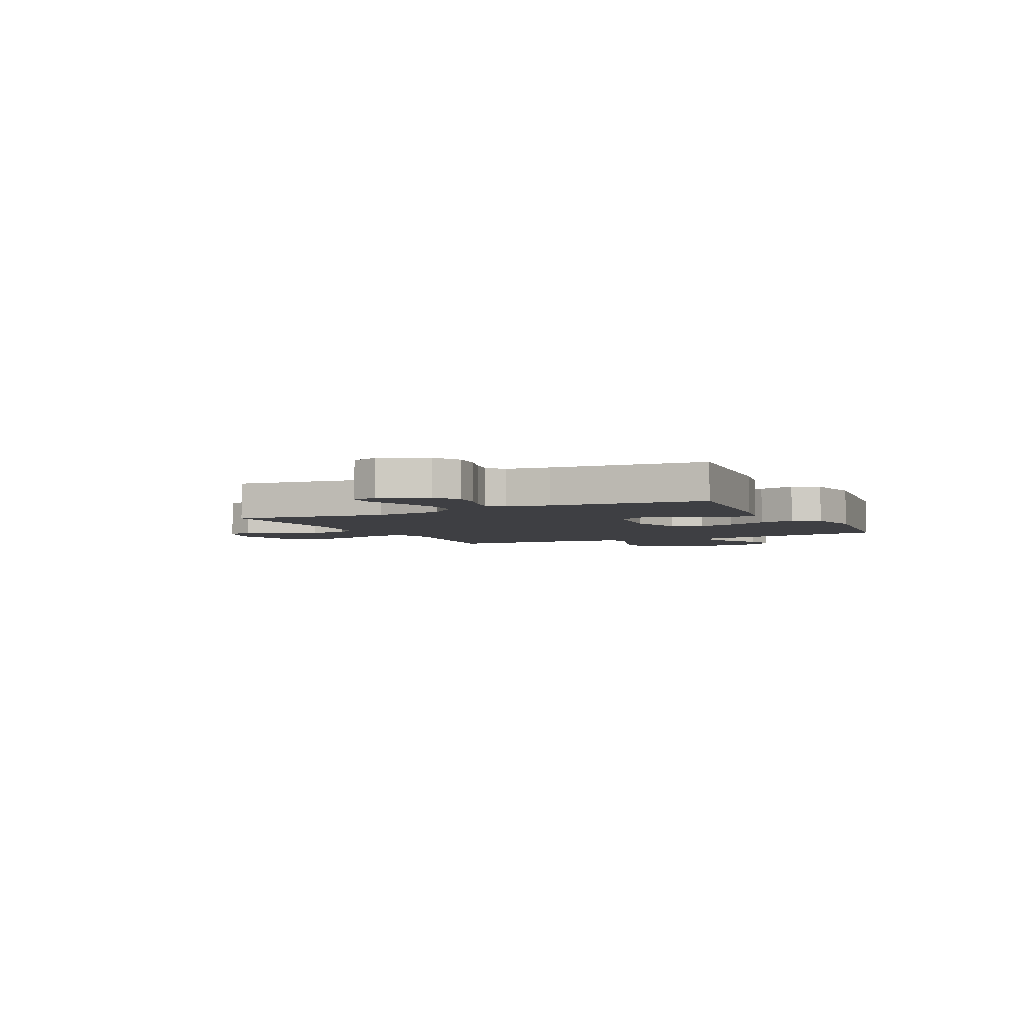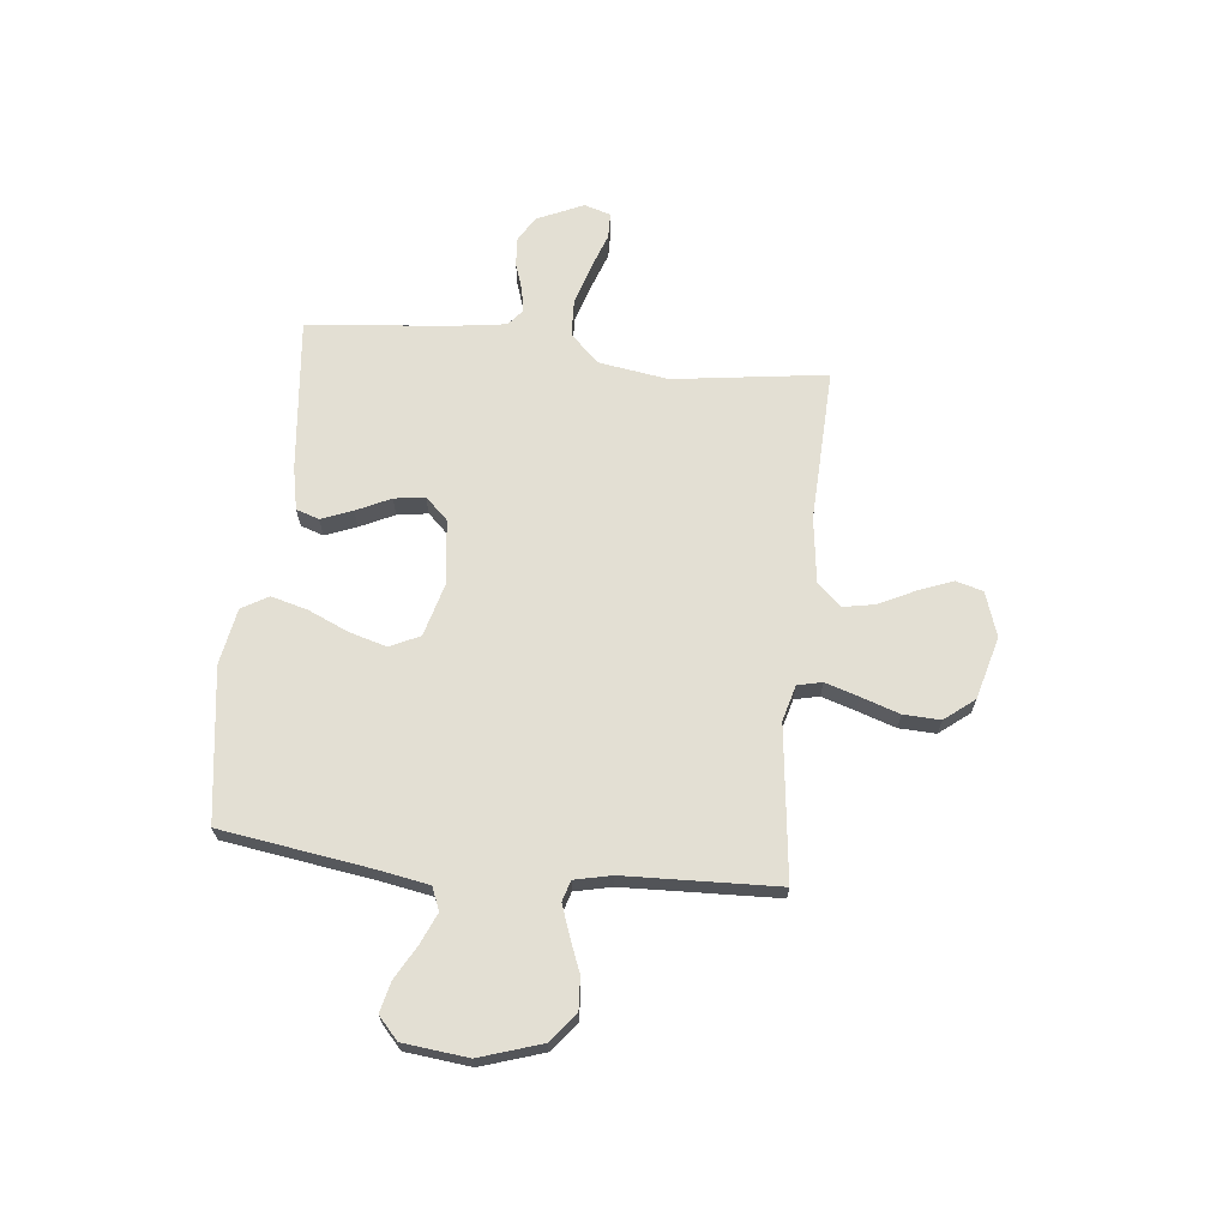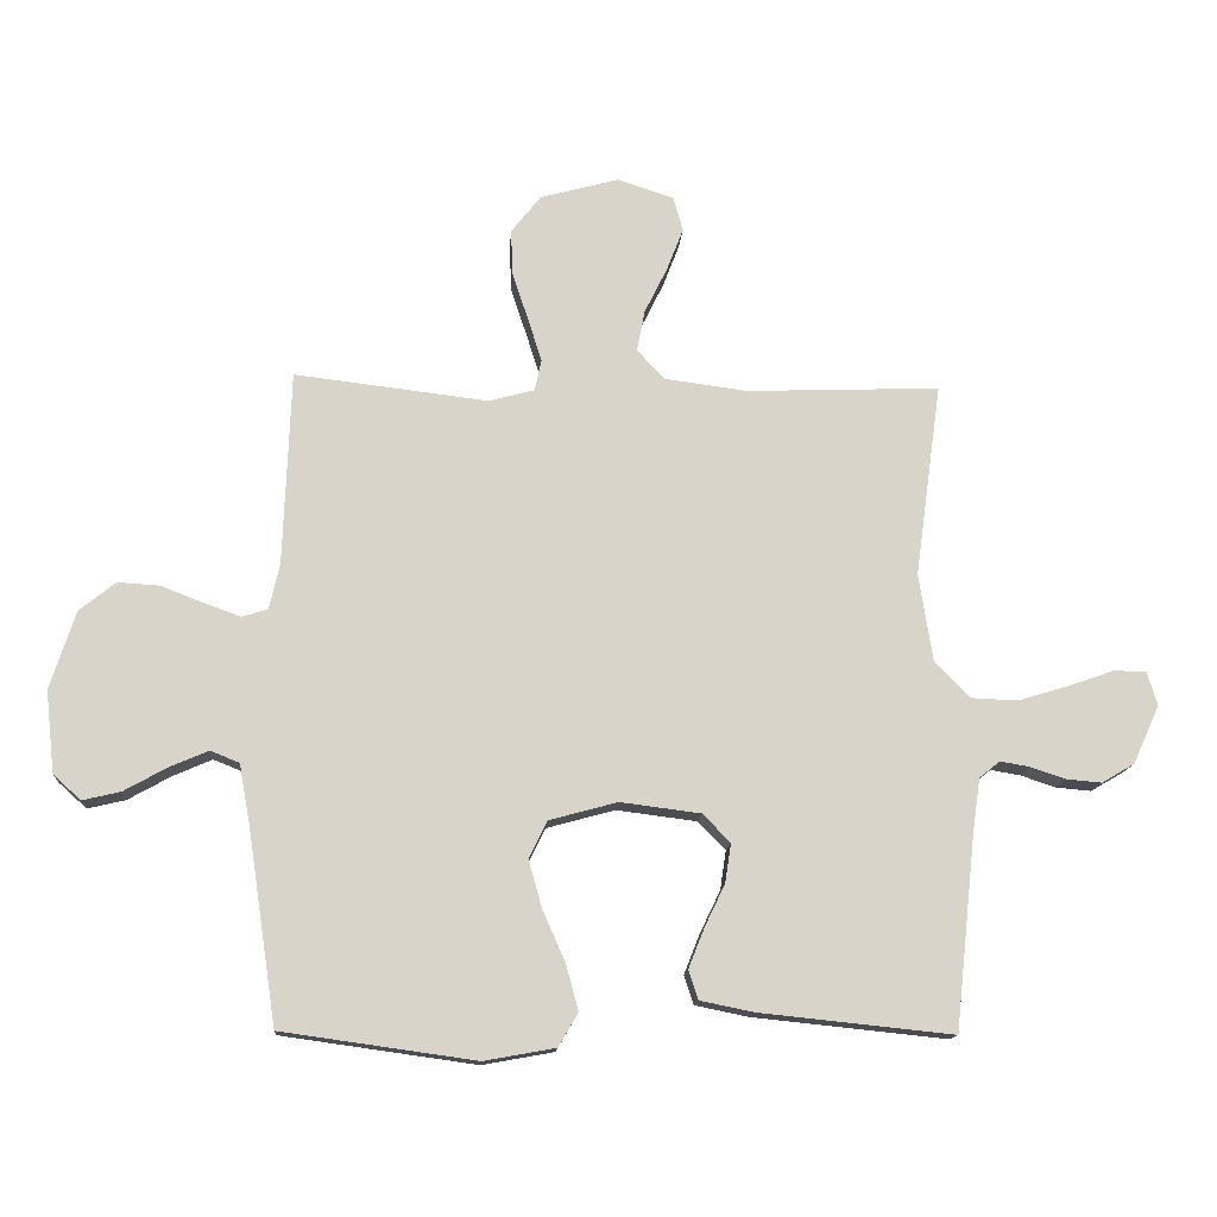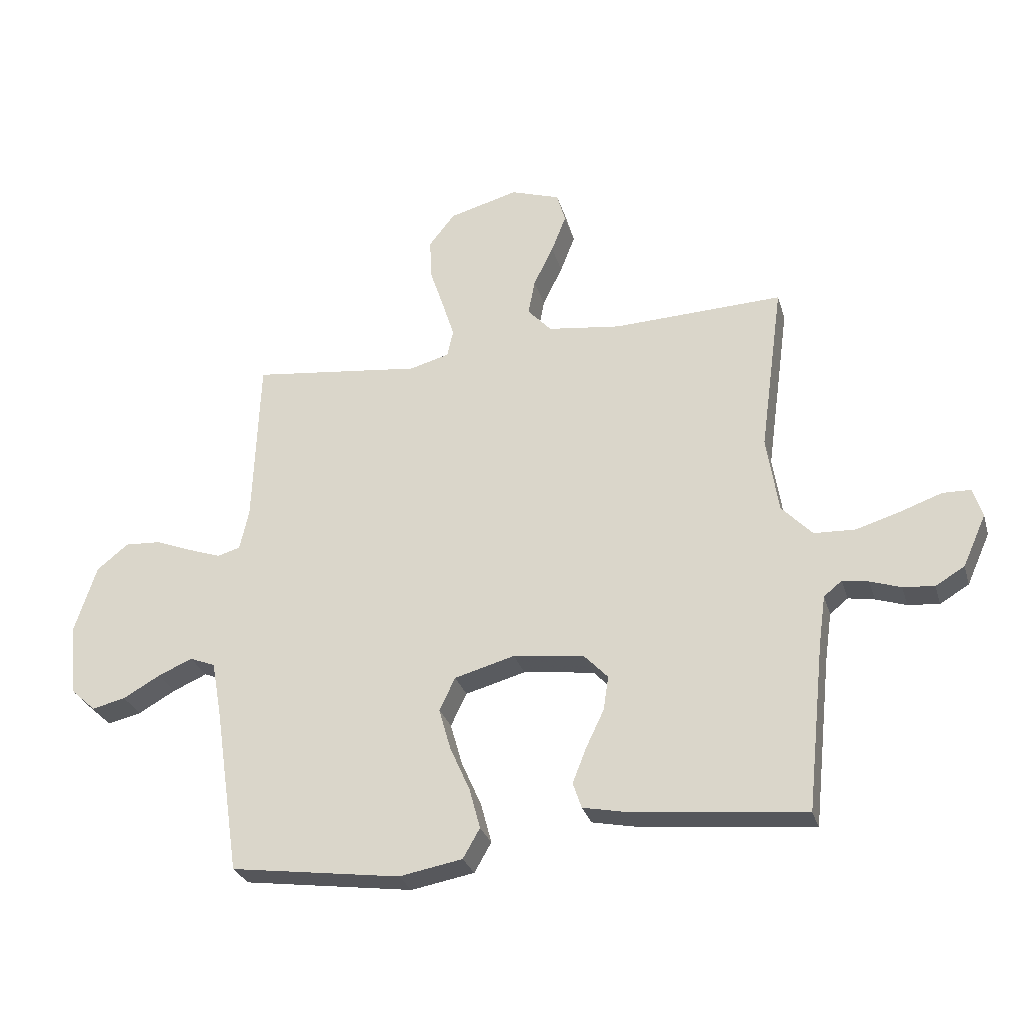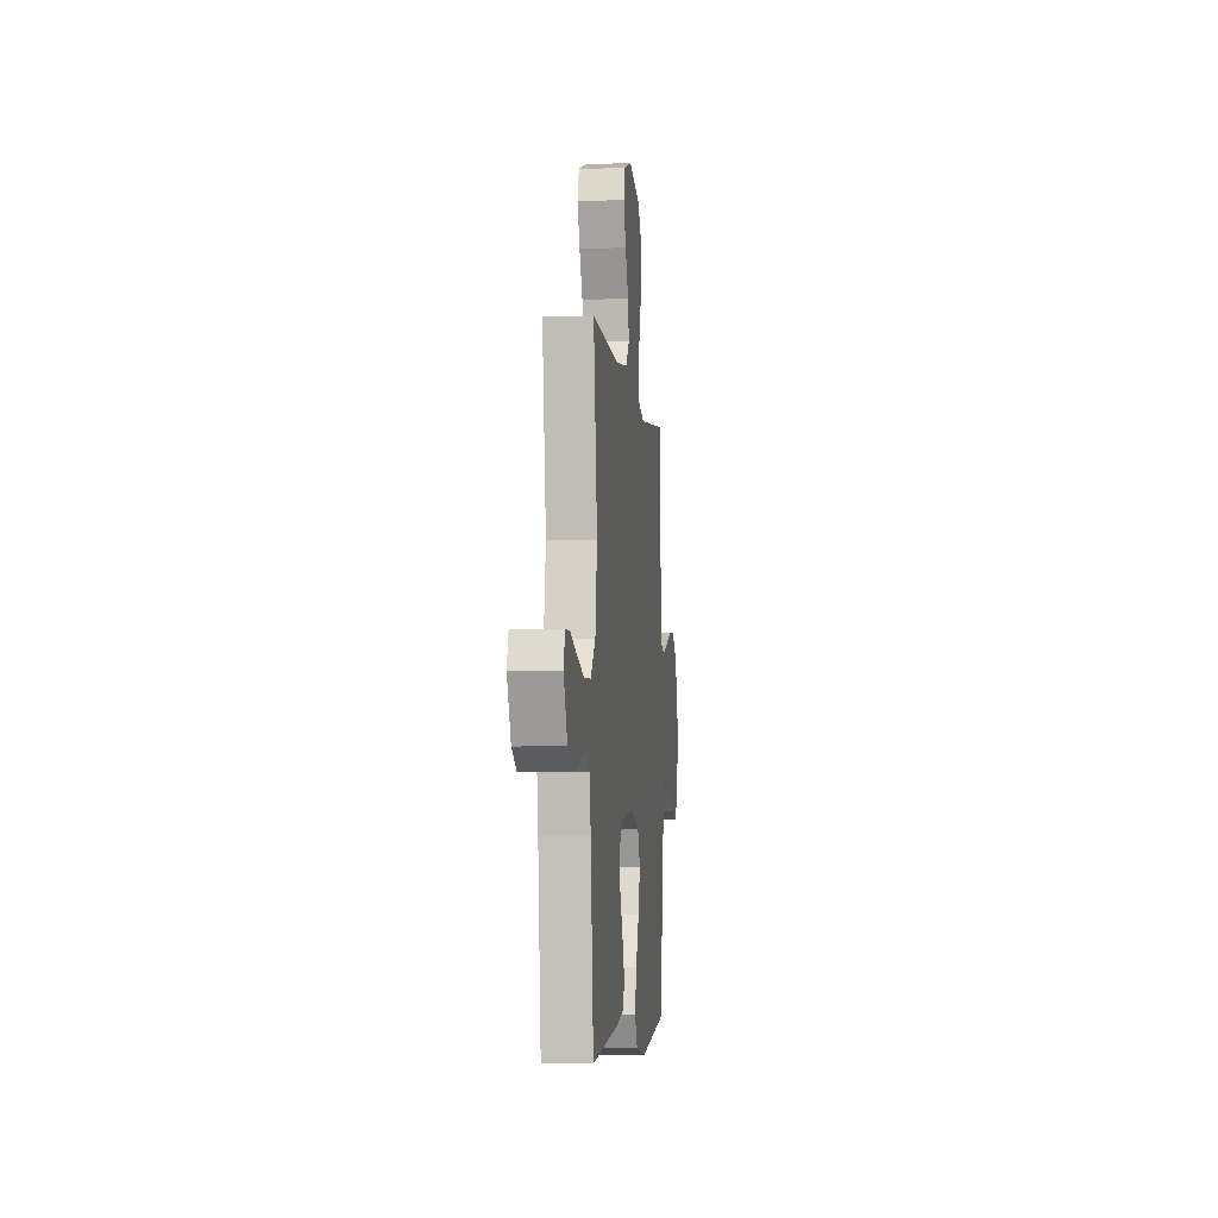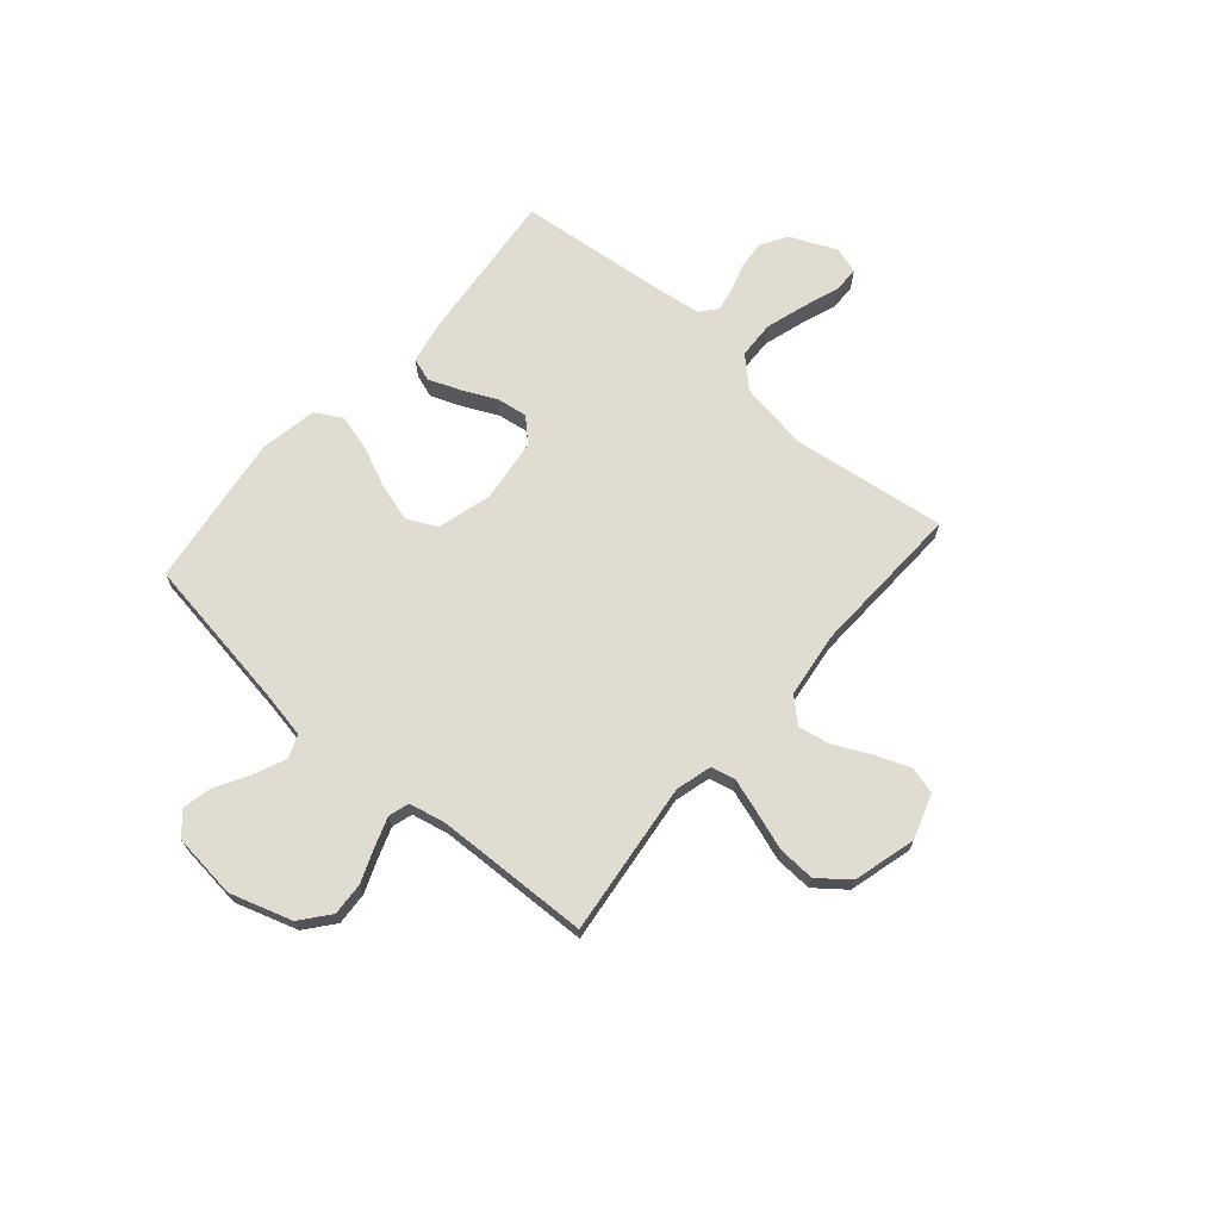
<metadata>
{"format":"obj","ext":"obj","renderer":"f3d","projection":"perspective","resolution":1024,"background":"white","views":[{"elev":-4.2,"azim":116.3,"up":"+Y"},{"elev":66.9,"azim":-83.9,"up":"+Y"},{"elev":-14.1,"azim":-3.8,"up":"+Z"},{"elev":-28.7,"azim":15.4,"up":"+Z"},{"elev":-4.9,"azim":96.2,"up":"+Z"},{"elev":69.1,"azim":-49.0,"up":"+Y"}]}
</metadata>
<code>
v -0.5 0.07 -0.5
v -0.545 0.07 -0.2
v -0.562 0.07 -0.107
v -0.607 0.07 -0.089
v -0.667 0.07 -0.115
v -0.733 0.07 -0.152
v -0.792 0.07 -0.166
v -0.835 0.07 -0.127
v -0.849 0.07 0
v -0.81 0.07 0.121
v -0.754 0.07 0.166
v -0.69 0.07 0.162
v -0.624 0.07 0.136
v -0.567 0.07 0.116
v -0.527 0.07 0.128
v -0.511 0.07 0.2
v -0.5 0.07 0.5
v -0.2 0.07 0.464
v -0.13 0.07 0.483
v -0.119 0.07 0.531
v -0.14 0.07 0.597
v -0.165 0.07 0.672
v -0.168 0.07 0.744
v -0.122 0.07 0.802
v 0 0.07 0.835
v 0.087 0.07 0.806
v 0.102 0.07 0.753
v 0.076 0.07 0.686
v 0.041 0.07 0.615
v 0.029 0.07 0.552
v 0.071 0.07 0.506
v 0.2 0.07 0.489
v 0.5 0.07 0.5
v 0.459 0.07 0.2
v 0.48 0.07 0.064
v 0.534 0.07 0.007
v 0.607 0.07 0.004
v 0.686 0.07 0.028
v 0.757 0.07 0.053
v 0.807 0.07 0.052
v 0.823 0.07 0
v 0.782 0.07 -0.091
v 0.731 0.07 -0.121
v 0.676 0.07 -0.116
v 0.622 0.07 -0.098
v 0.576 0.07 -0.09
v 0.544 0.07 -0.116
v 0.532 0.07 -0.2
v 0.5 0.07 -0.5
v 0.2 0.07 -0.469
v 0.117 0.07 -0.452
v 0.102 0.07 -0.407
v 0.126 0.07 -0.346
v 0.158 0.07 -0.279
v 0.167 0.07 -0.219
v 0.125 0.07 -0.175
v 0 0.07 -0.159
v -0.106 0.07 -0.188
v -0.134 0.07 -0.246
v -0.113 0.07 -0.32
v -0.078 0.07 -0.399
v -0.059 0.07 -0.47
v -0.089 0.07 -0.522
v -0.2 0.07 -0.542
v -0.5 0 -0.5
v -0.545 0 -0.2
v -0.562 0 -0.107
v -0.607 0 -0.089
v -0.667 0 -0.115
v -0.733 0 -0.152
v -0.792 0 -0.166
v -0.835 0 -0.127
v -0.849 0 0
v -0.81 0 0.121
v -0.754 0 0.166
v -0.69 0 0.162
v -0.624 0 0.136
v -0.567 0 0.116
v -0.527 0 0.128
v -0.511 0 0.2
v -0.5 0 0.5
v -0.2 0 0.464
v -0.13 0 0.483
v -0.119 0 0.531
v -0.14 0 0.597
v -0.165 0 0.672
v -0.168 0 0.744
v -0.122 0 0.802
v 0 0 0.835
v 0.087 0 0.806
v 0.102 0 0.753
v 0.076 0 0.686
v 0.041 0 0.615
v 0.029 0 0.552
v 0.071 0 0.506
v 0.2 0 0.489
v 0.5 0 0.5
v 0.459 0 0.2
v 0.48 0 0.064
v 0.534 0 0.007
v 0.607 0 0.004
v 0.686 0 0.028
v 0.757 0 0.053
v 0.807 0 0.052
v 0.823 0 0
v 0.782 0 -0.091
v 0.731 0 -0.121
v 0.676 0 -0.116
v 0.622 0 -0.098
v 0.576 0 -0.09
v 0.544 0 -0.116
v 0.532 0 -0.2
v 0.5 0 -0.5
v 0.2 0 -0.469
v 0.117 0 -0.452
v 0.102 0 -0.407
v 0.126 0 -0.346
v 0.158 0 -0.279
v 0.167 0 -0.219
v 0.125 0 -0.175
v 0 0 -0.159
v -0.106 0 -0.188
v -0.134 0 -0.246
v -0.113 0 -0.32
v -0.078 0 -0.399
v -0.059 0 -0.47
v -0.089 0 -0.522
v -0.2 0 -0.542
f 64 1 2
f 63 64 2
f 62 63 2
f 61 62 2
f 60 61 2
f 59 60 2 3
f 58 59 3 4
f 57 58 4
f 52 53 54
f 51 52 54
f 50 51 54
f 49 50 54
f 48 49 54
f 47 48 54 55
f 46 47 55 56
f 43 44 45
f 42 43 45
f 41 42 45
f 40 41 45
f 39 40 45
f 38 39 45
f 37 38 45 46
f 46 56 57
f 37 46 57
f 36 37 57
f 32 33 34
f 31 32 34 35
f 27 28 29
f 26 27 29
f 25 26 29
f 24 25 29
f 23 24 29
f 22 23 29
f 21 22 29
f 20 21 29 30
f 19 20 30 31
f 16 17 18
f 19 31 35
f 18 19 35
f 16 18 35
f 15 16 35
f 11 12 13
f 10 11 13
f 9 10 13
f 8 9 13
f 7 8 13
f 6 7 13
f 5 6 13
f 4 5 13 14
f 35 36 57
f 15 35 57
f 14 15 57
f 4 14 57
f 66 65 128
f 66 128 127
f 66 127 126
f 66 126 125
f 66 125 124
f 67 66 124 123
f 68 67 123 122
f 68 122 121
f 118 117 116
f 118 116 115
f 118 115 114
f 118 114 113
f 118 113 112
f 119 118 112 111
f 120 119 111 110
f 109 108 107
f 109 107 106
f 109 106 105
f 109 105 104
f 109 104 103
f 109 103 102
f 110 109 102 101
f 121 120 110
f 121 110 101
f 121 101 100
f 98 97 96
f 99 98 96 95
f 93 92 91
f 93 91 90
f 93 90 89
f 93 89 88
f 93 88 87
f 93 87 86
f 93 86 85
f 94 93 85 84
f 95 94 84 83
f 82 81 80
f 99 95 83
f 99 83 82
f 99 82 80
f 99 80 79
f 77 76 75
f 77 75 74
f 77 74 73
f 77 73 72
f 77 72 71
f 77 71 70
f 77 70 69
f 78 77 69 68
f 121 100 99
f 121 99 79
f 121 79 78
f 121 78 68
f 1 65 66 2
f 2 66 67 3
f 3 67 68 4
f 4 68 69 5
f 5 69 70 6
f 6 70 71 7
f 7 71 72 8
f 8 72 73 9
f 9 73 74 10
f 10 74 75 11
f 11 75 76 12
f 12 76 77 13
f 13 77 78 14
f 14 78 79 15
f 15 79 80 16
f 16 80 81 17
f 17 81 82 18
f 18 82 83 19
f 19 83 84 20
f 20 84 85 21
f 21 85 86 22
f 22 86 87 23
f 23 87 88 24
f 24 88 89 25
f 25 89 90 26
f 26 90 91 27
f 27 91 92 28
f 28 92 93 29
f 29 93 94 30
f 30 94 95 31
f 31 95 96 32
f 32 96 97 33
f 33 97 98 34
f 34 98 99 35
f 35 99 100 36
f 36 100 101 37
f 37 101 102 38
f 38 102 103 39
f 39 103 104 40
f 40 104 105 41
f 41 105 106 42
f 42 106 107 43
f 43 107 108 44
f 44 108 109 45
f 45 109 110 46
f 46 110 111 47
f 47 111 112 48
f 48 112 113 49
f 49 113 114 50
f 50 114 115 51
f 51 115 116 52
f 52 116 117 53
f 53 117 118 54
f 54 118 119 55
f 55 119 120 56
f 56 120 121 57
f 57 121 122 58
f 58 122 123 59
f 59 123 124 60
f 60 124 125 61
f 61 125 126 62
f 62 126 127 63
f 63 127 128 64
f 64 128 65 1

</code>
